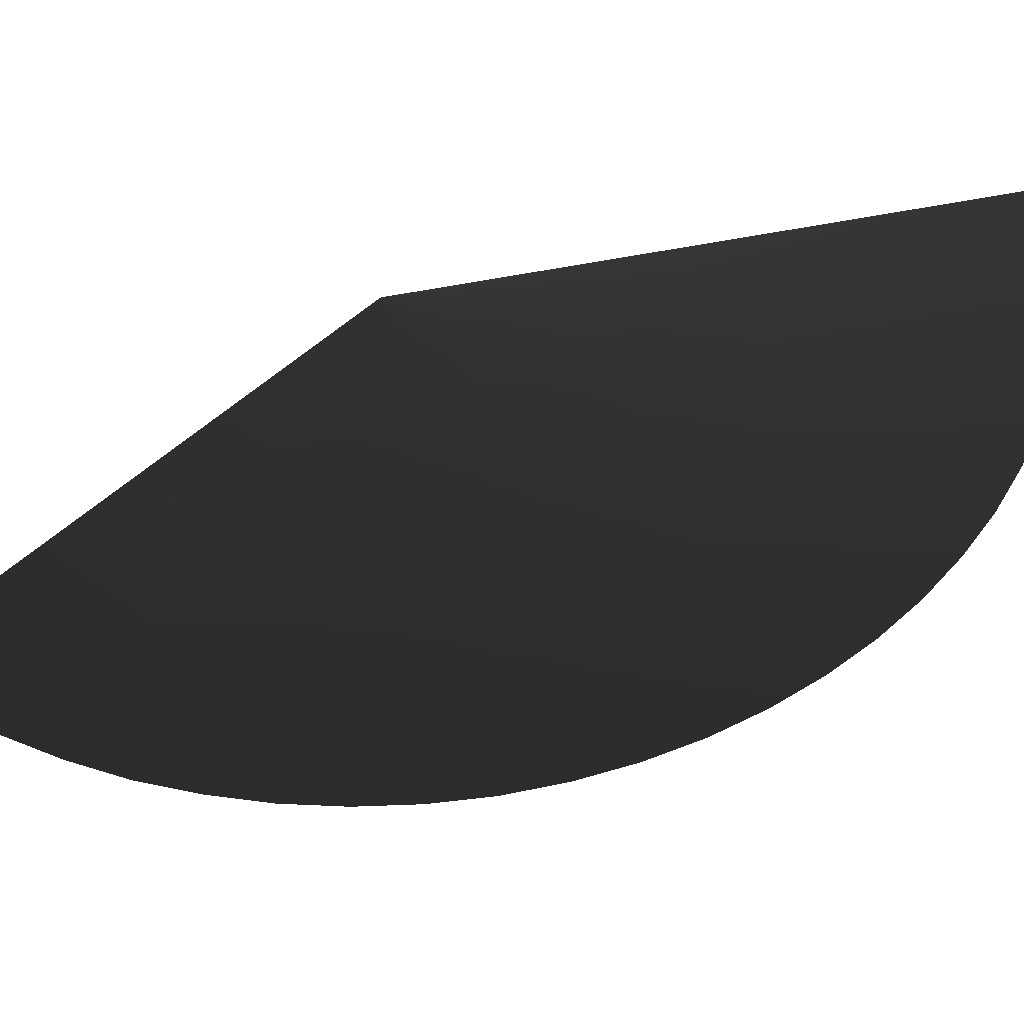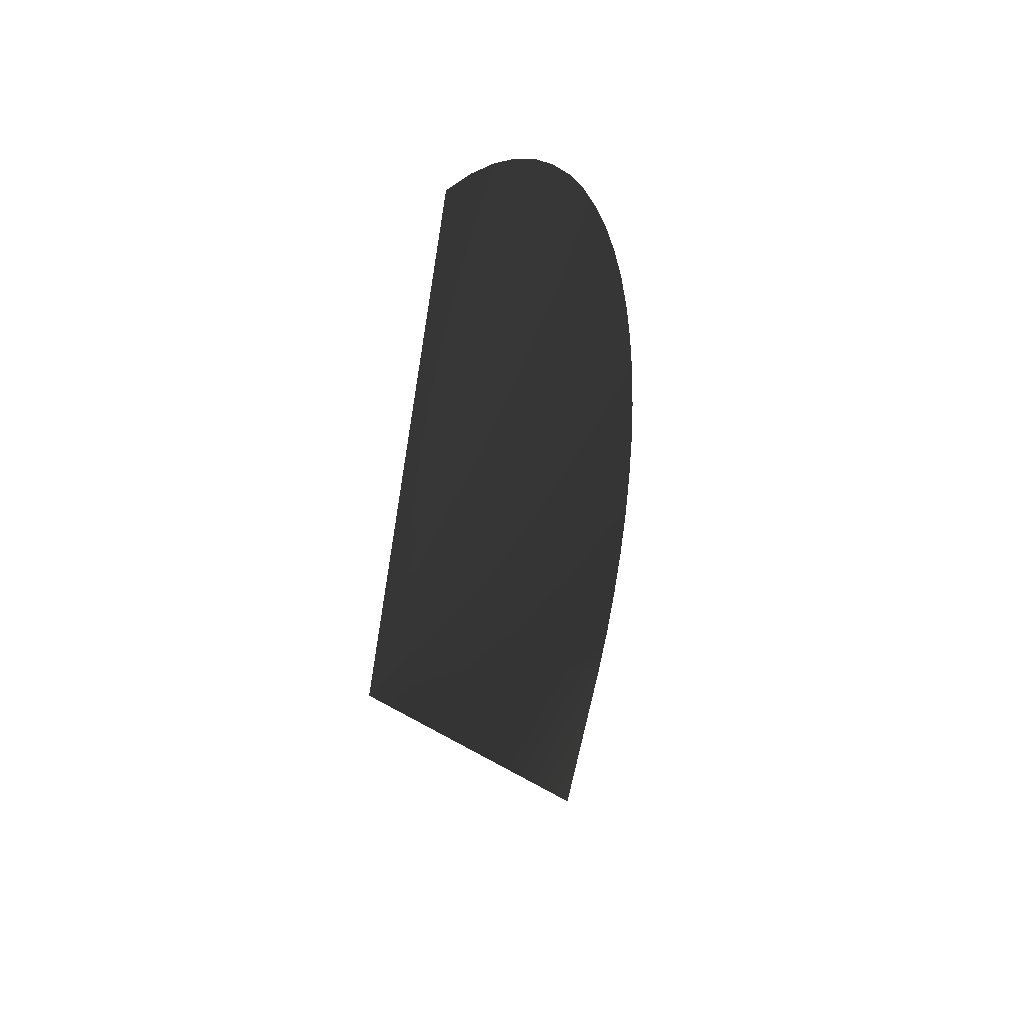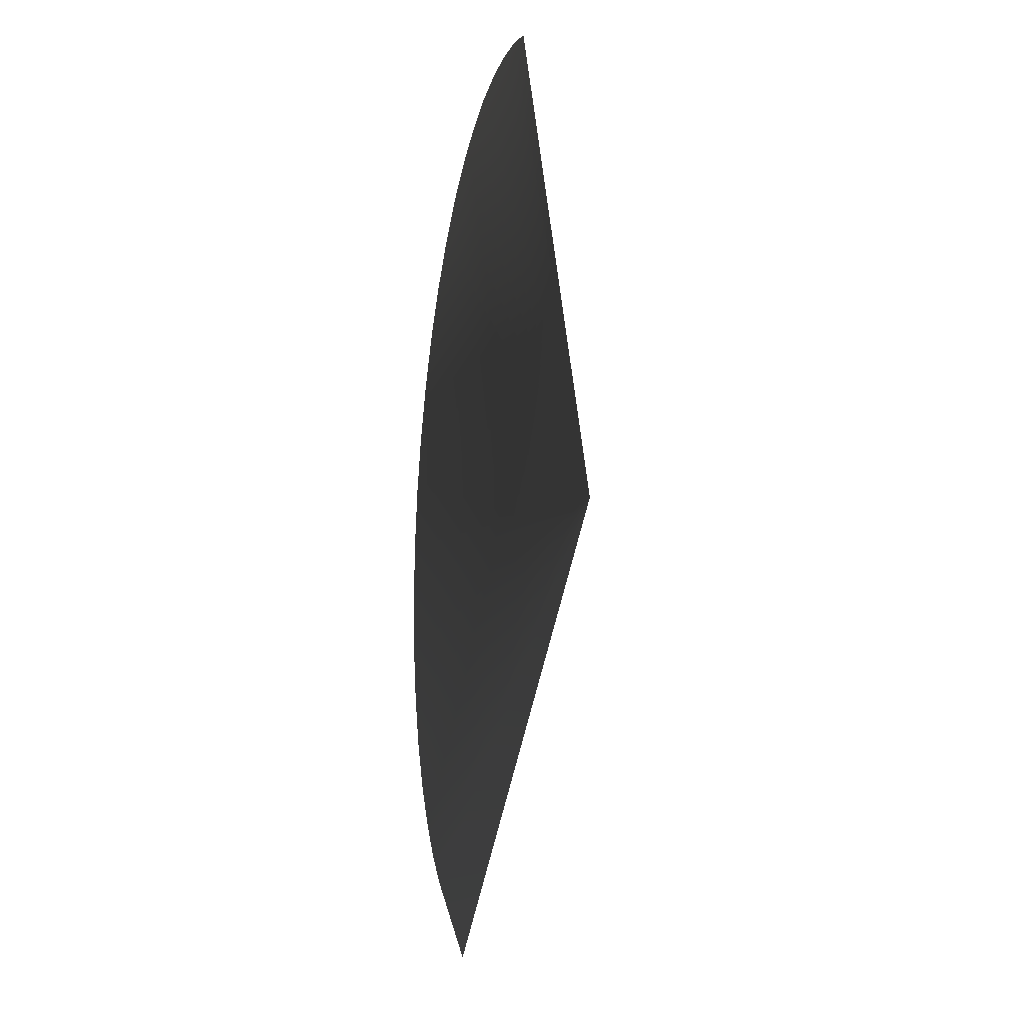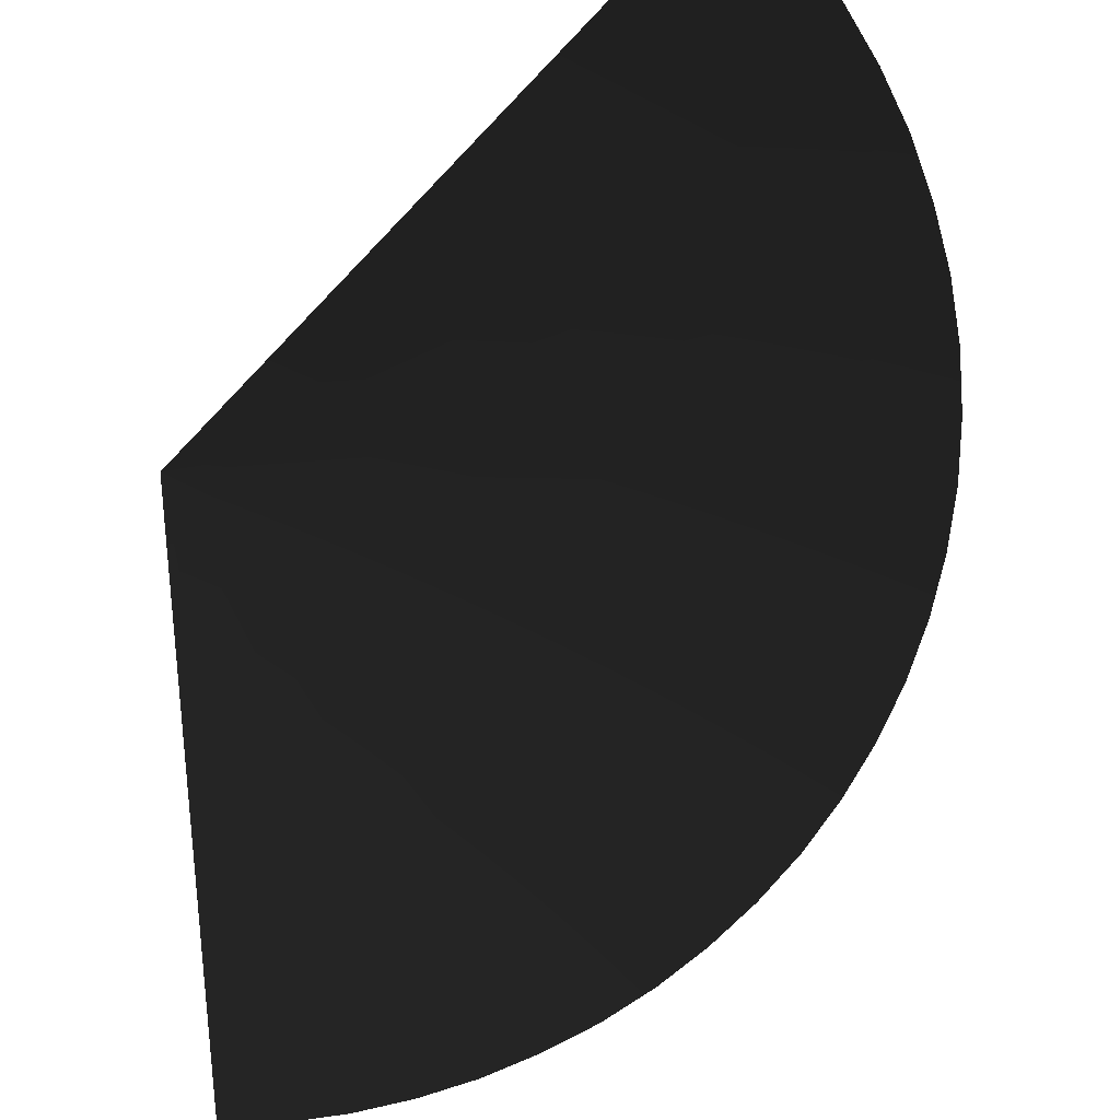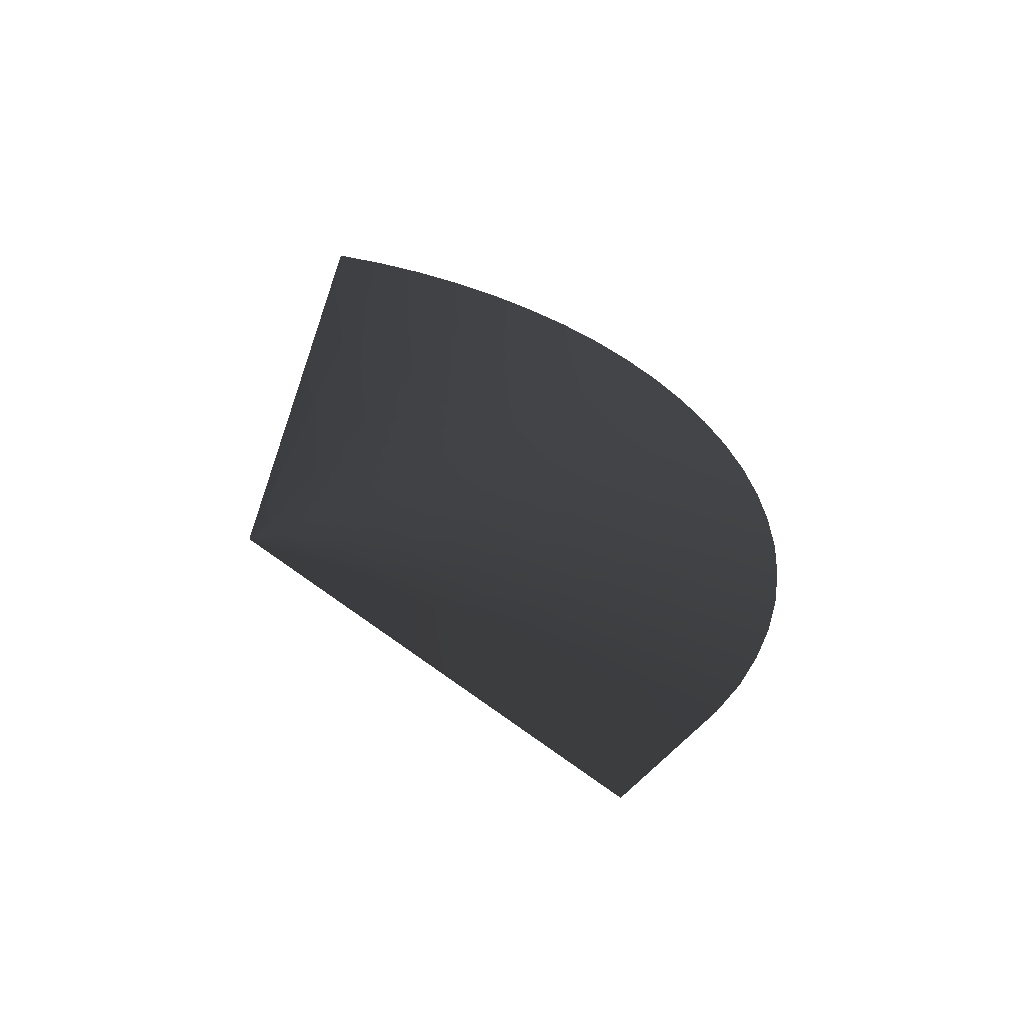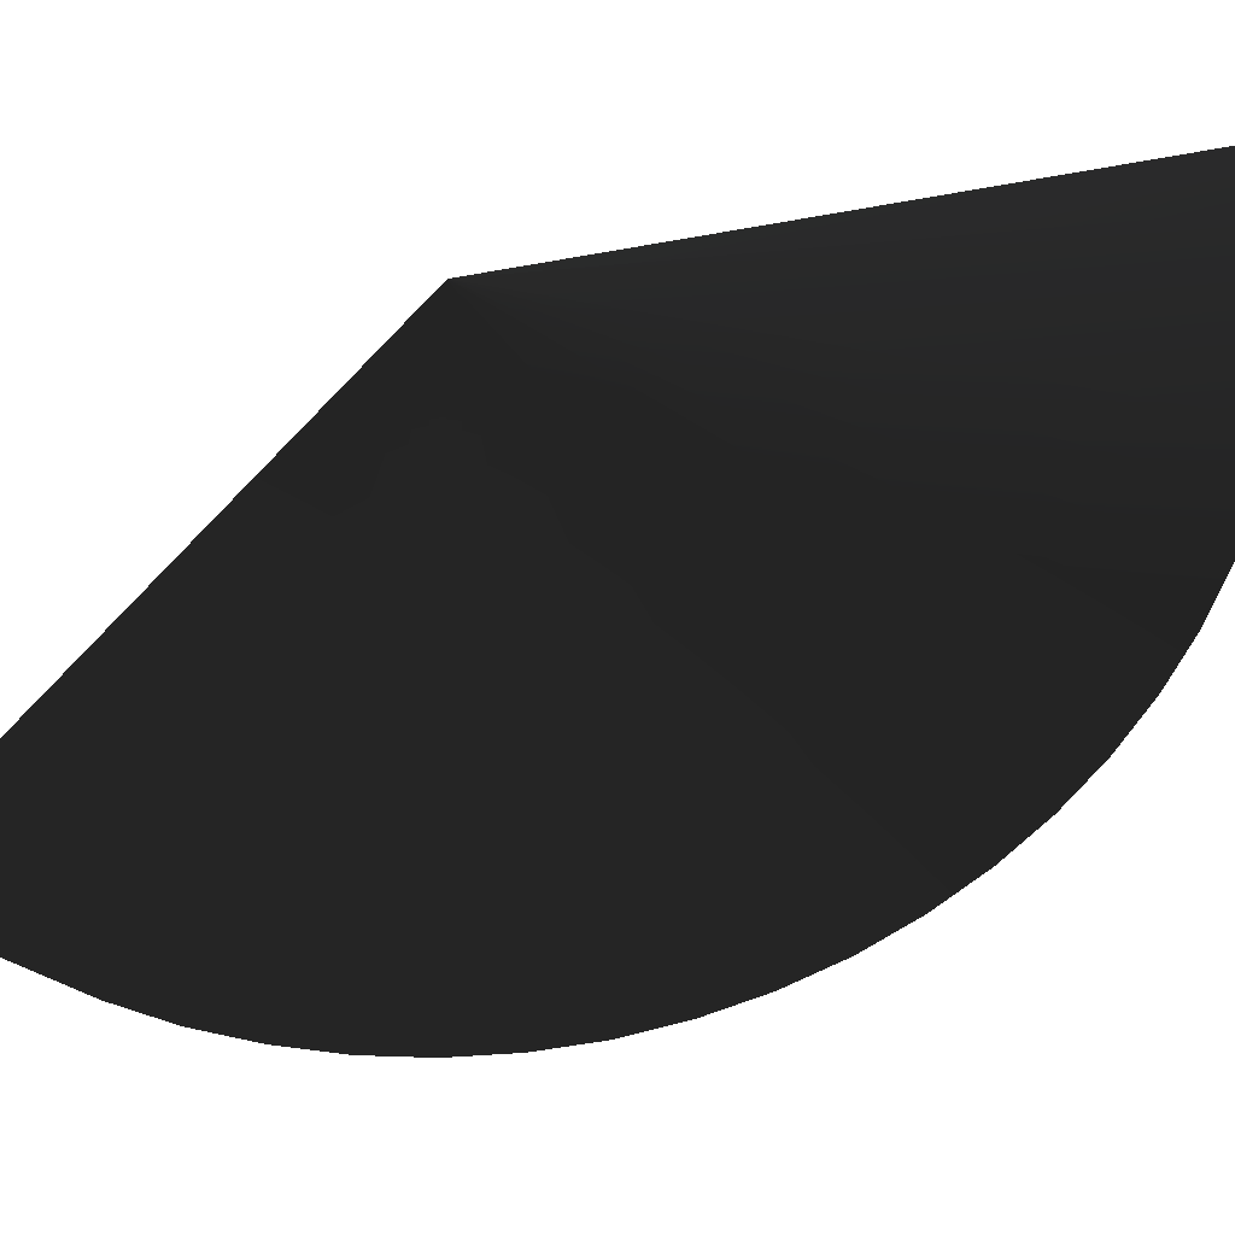
<metadata>
{"format":"obj","ext":"obj","renderer":"f3d","projection":"perspective","resolution":1024,"background":"white","views":[{"elev":50.7,"azim":-101.1,"up":"+Y"},{"elev":35.3,"azim":113.5,"up":"+Z"},{"elev":16.1,"azim":-77.6,"up":"+Z"},{"elev":-69.4,"azim":175.7,"up":"+Y"},{"elev":-56.9,"azim":171.9,"up":"+Z"},{"elev":68.6,"azim":-102.2,"up":"+Y"}]}
</metadata>
<code>
o #ID420
v 0.08816 -0.04187 0.18
v 0.08801 -0.04187 0.1799
v 0.08832 -0.04187 0.18
v 0.0888 -0.04211 0.1783
v 0.08787 -0.04187 0.1798
v 0.0888 -0.04211 0.1783
v 0.08848 -0.04187 0.1801
v 0.08773 -0.04187 0.1797
v 0.0888 -0.04211 0.1783
v 0.0888 -0.04211 0.1783
v 0.08864 -0.04187 0.1801
v 0.08761 -0.04187 0.1796
v 0.0888 -0.04211 0.1783
v 0.08749 -0.04187 0.1795
v 0.0888 -0.04211 0.1783
v 0.08739 -0.04187 0.1794
v 0.0888 -0.04211 0.1783
v 0.08729 -0.04187 0.1793
v 0.08721 -0.04187 0.1791
v 0.08715 -0.04187 0.179
v 0.0888 -0.04211 0.1783
v 0.0871 -0.04187 0.1788
v 0.0888 -0.04211 0.1783
v 0.08706 -0.04187 0.1786
v 0.0888 -0.04211 0.1783
v 0.08704 -0.04187 0.1785
v 0.0888 -0.04211 0.1783
v 0.08704 -0.04187 0.1783
v 0.08704 -0.04187 0.1782
v 0.0888 -0.04211 0.1783
v 0.08707 -0.04187 0.178
v 0.0888 -0.04211 0.1783
v 0.08711 -0.04187 0.1778
v 0.0888 -0.04211 0.1783
v 0.08717 -0.04187 0.1777
v 0.0888 -0.04211 0.1783
v 0.08723 -0.04187 0.1775
v 0.0888 -0.04211 0.1783
v 0.08732 -0.04187 0.1774
v 0.0888 -0.04211 0.1783
v 0.08763 -0.04187 0.1769
f 3 2 1
f 2 3 4
f 2 6 5
f 7 4 3
f 5 9 8
f 11 10 7
f 8 13 12
f 12 15 14
f 14 17 16
f 16 19 18
f 19 16 17
f 19 21 20
f 20 23 22
f 22 25 24
f 24 27 26
f 26 27 28
f 30 29 28
f 32 31 29
f 34 33 31
f 36 35 33
f 38 37 35
f 40 39 37
f 40 41 39

</code>
